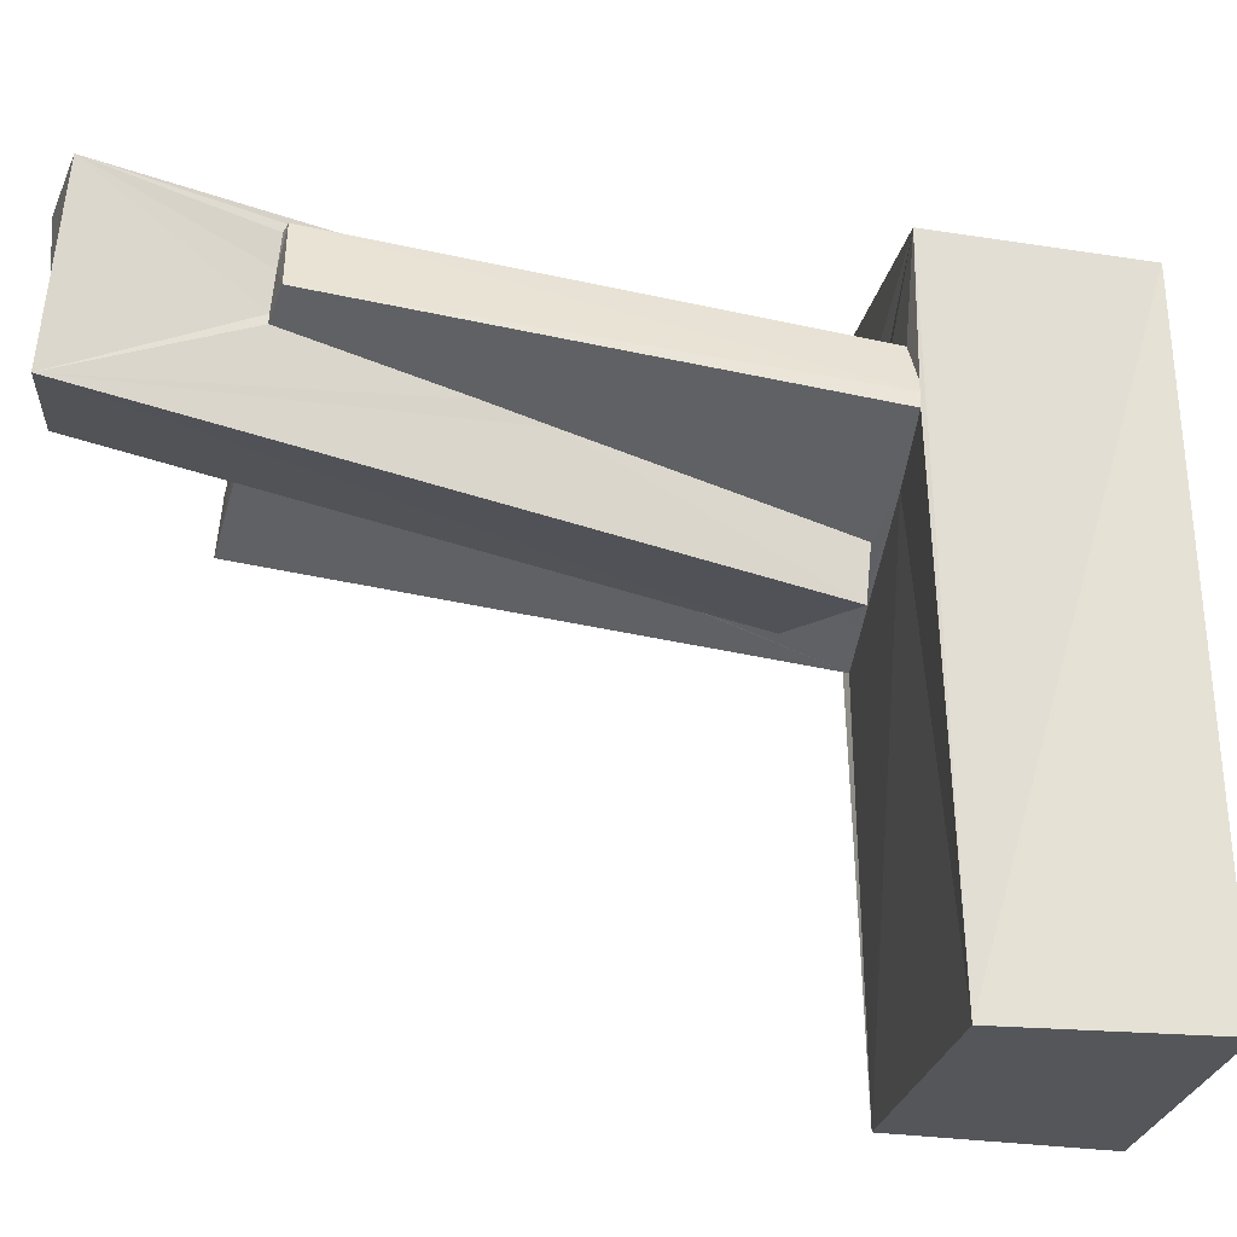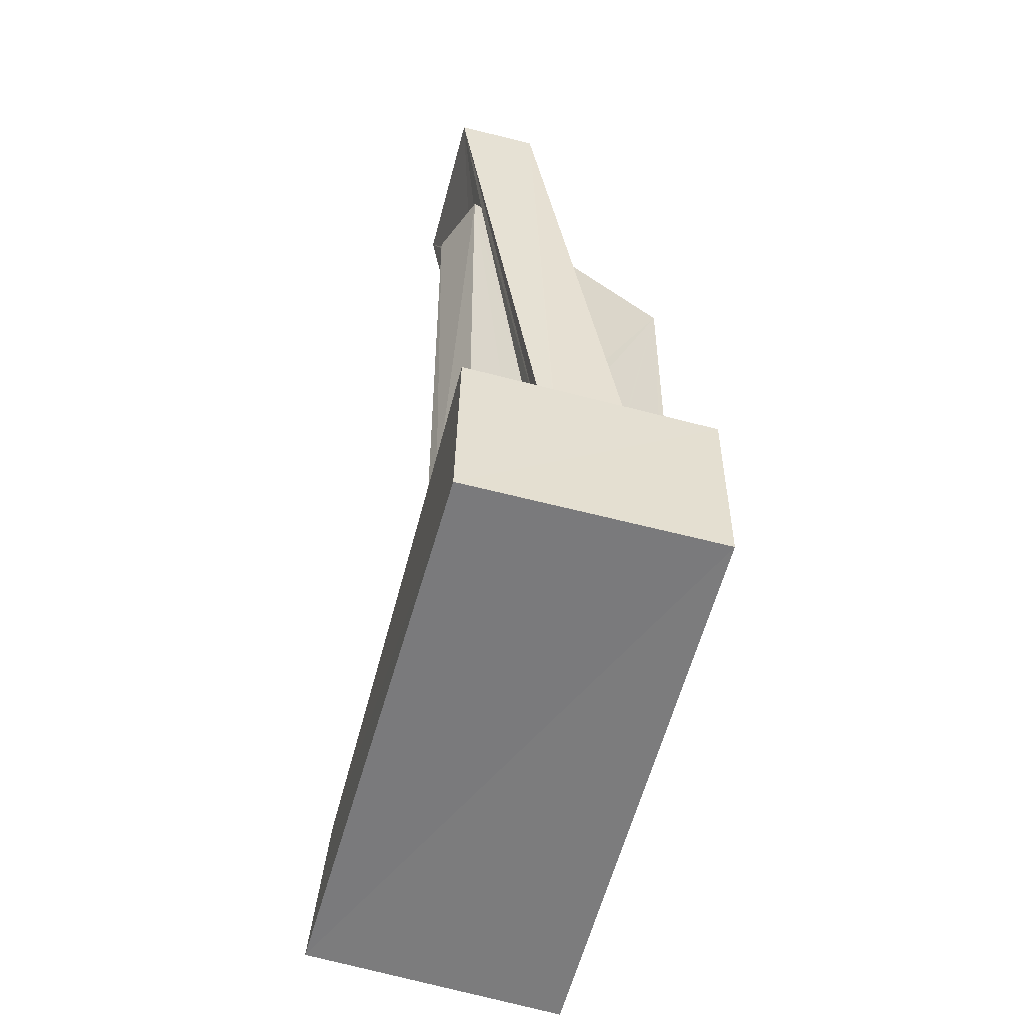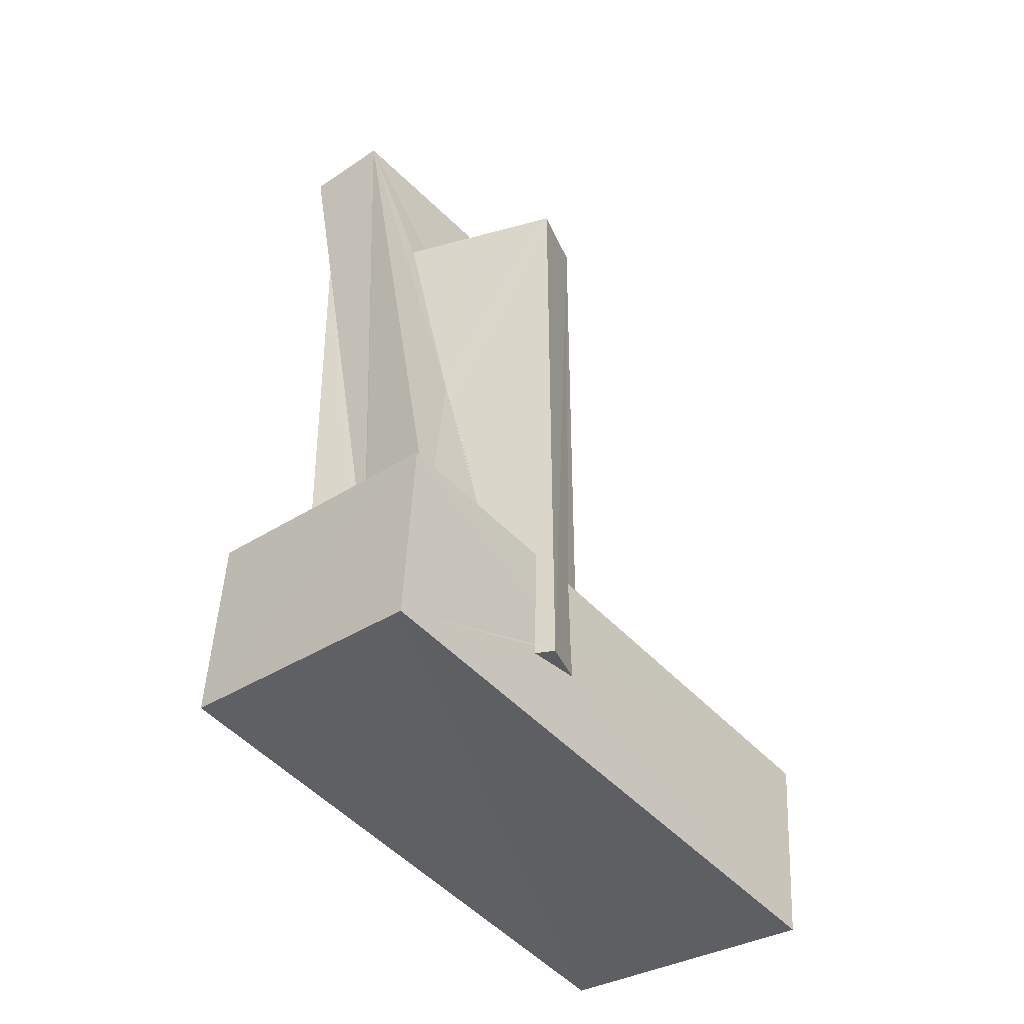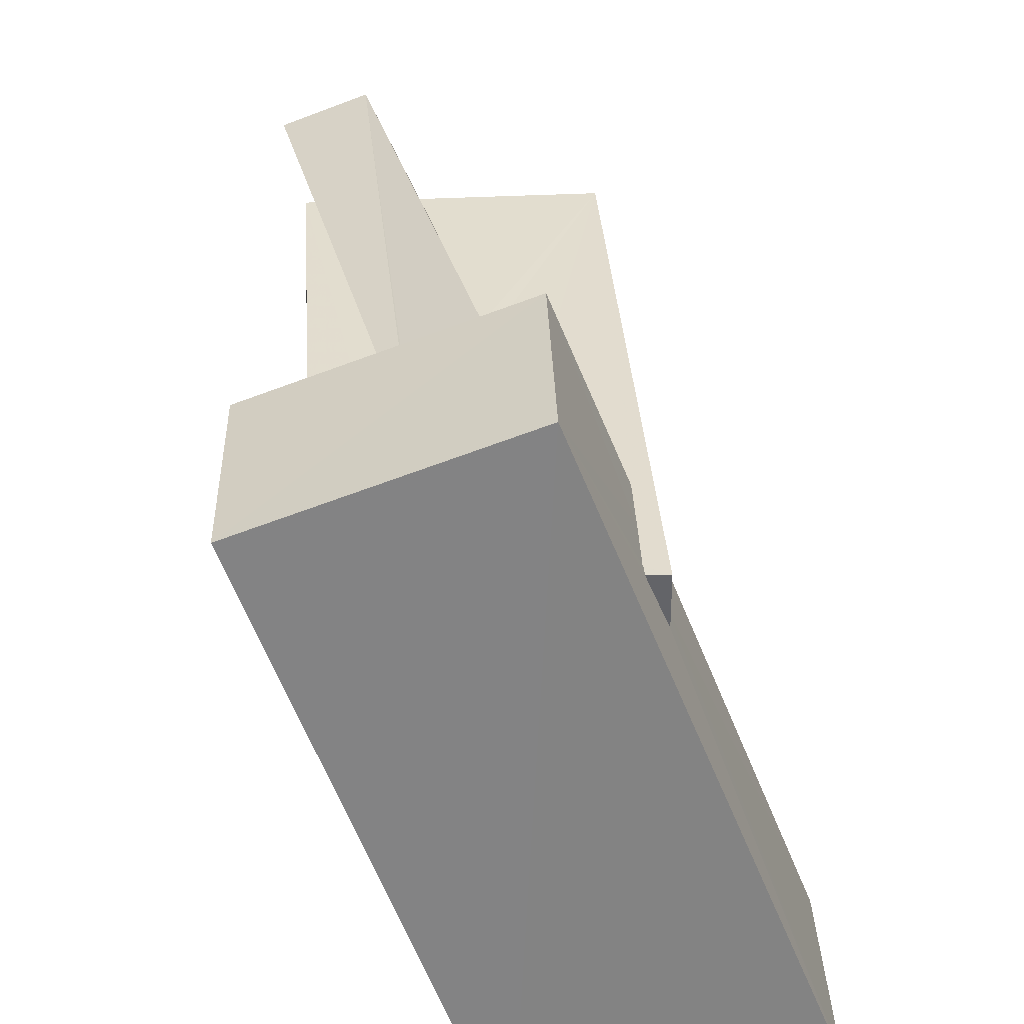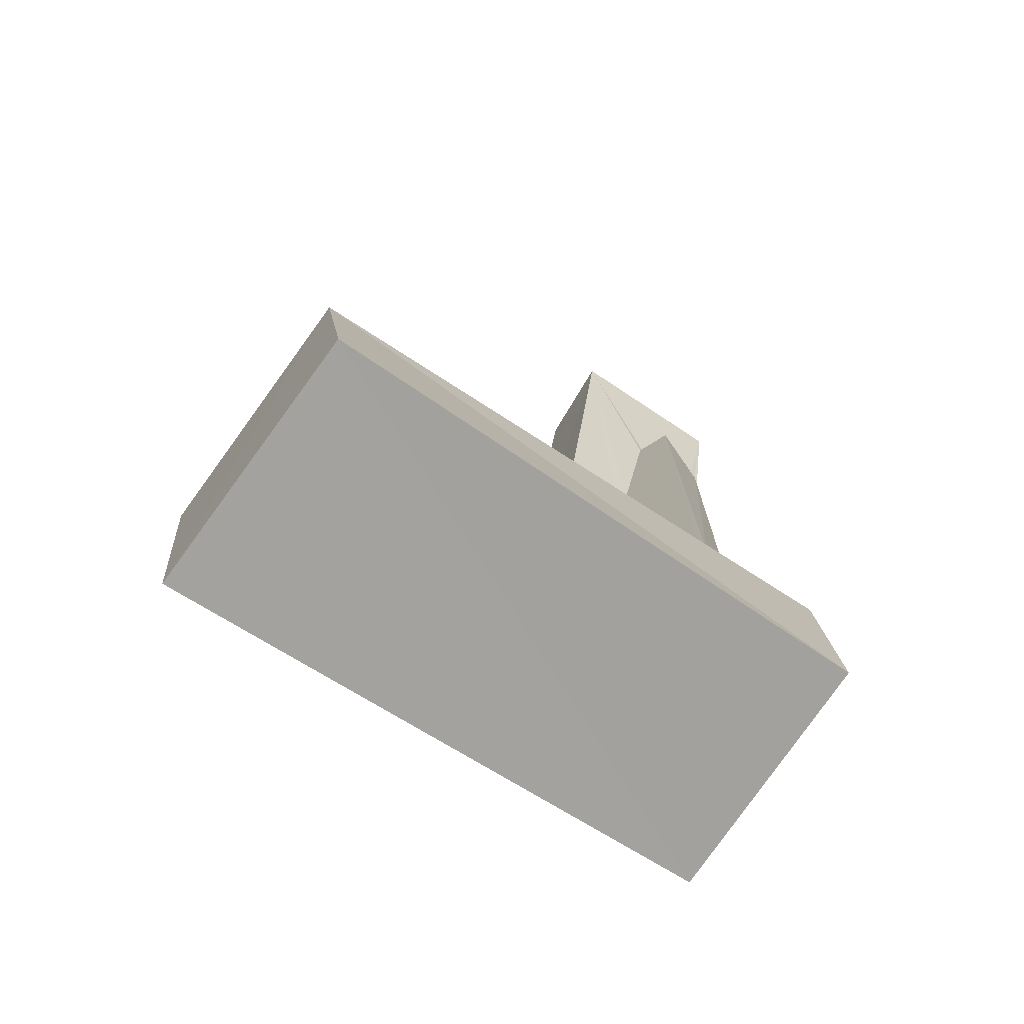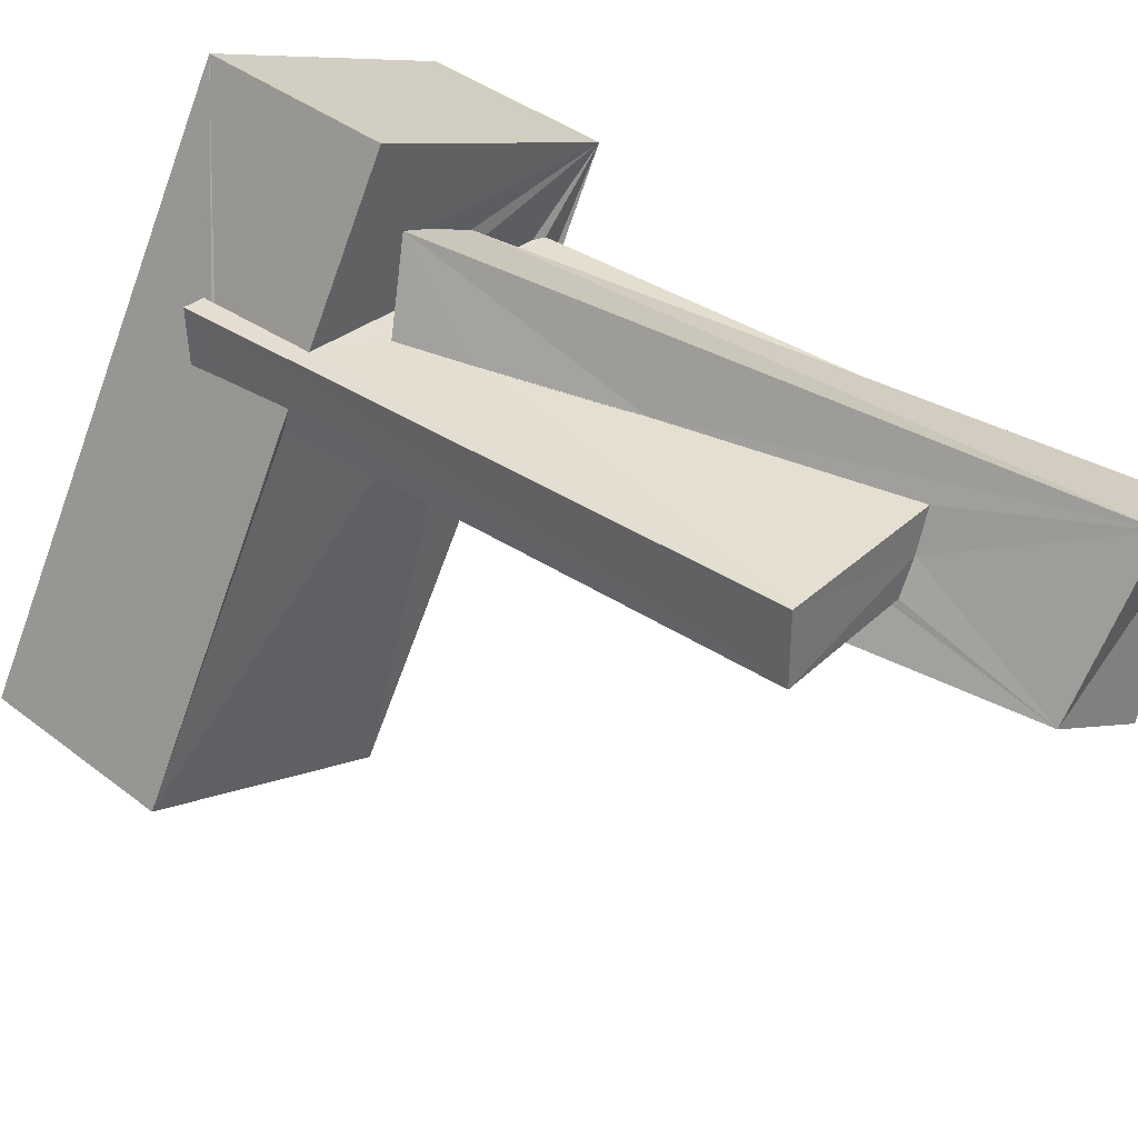
<metadata>
{"format":"obj","ext":"obj","renderer":"f3d","projection":"perspective","resolution":1024,"background":"white","views":[{"elev":-45.6,"azim":-104.2,"up":"+Z"},{"elev":-50.6,"azim":-36.7,"up":"+Y"},{"elev":-38.8,"azim":19.0,"up":"+Y"},{"elev":34.8,"azim":-3.8,"up":"+Z"},{"elev":-74.1,"azim":-146.3,"up":"+Y"},{"elev":36.6,"azim":130.9,"up":"+Z"}]}
</metadata>
<code>
o 418_Cube.1698
v -2.704 -3.328 -0.3528
v -2.669 5.93 0.6785
v -2.649 5.913 -0.6667
v -2.677 -3.266 -0.6727
v -3.791 -2.978 2.007
v -2.66 -3.15 0.6742
v -2.23 5.98 0.1485
v -2.484 5.977 0.6763
v -1.286 2.842 -0.665
v -1.081 -3.47 -0.6661
v 0.6442 -4.468 -8.988
v -1.49 -3.283 0.6786
v -2.442 -3.24 0.6812
v -0.9322 -2.017 0.6724
v -3.08 9 0.7353
v -1.952 5.983 -0.4905
v -1.034 1.642 -0.6675
v -0.006182 -3.36 -0.6732
v 5.457 -4.694 -7.217
v -1.911 5.978 -0.6669
v -3.978 -6.769 2.127
v -0.6551 -3.391 0.6834
v -0.6461 -3.411 0.6824
v -0.8673 -3.303 1.11
v -1.759 9.019 -2.422
v 0.3854 -3.363 -1.615
v 1.709 -3.675 -0.6652
v 2.71 -3.856 -0.6719
v 5.336 -8.576 -6.947
v 0.1717 -8.268 -8.825
v 1.02 -3.154 3.893
v -1.046 -3.293 1.467
v -0.1261 8.677 -1.696
v 0.4523 -3.272 -0.6732
v 1.897 -2.561 -0.6646
v 1.306 -2.836 -0.6654
v 2.693 -3.75 -0.2513
v 2.695 -5.319 -0.32
v 0.8927 -6.958 4.067
v 0.02133 -3.28 1.947
v -1.487 9.171 1.25
v 1.957 -2.499 -0.8852
v 0.08496 5.493 -0.6622
v 0.008274 5.93 -0.6692
v 2.693 5.993 -0.6747
v 2.705 -5.93 -0.3501
v 2.308 -4.719 0.6767
v -1.019 -3.265 1.48
v 2.33 -3.593 0.6753
v 0.5404 -3.433 0.6774
v -0.2932 5.952 -0.05701
v 2.695 -5.997 0.6813
v 2.287 -5.962 0.6825
v 2.282 -5.734 0.6729
v 0.5973 -3.182 2.206
v 1.264 -2.867 0.672
v 0.6151 -3.225 0.6788
v -0.3245 -3.409 0.9478
v -0.5829 5.944 0.6792
v 2.651 5.965 0.6741
v 2.297 -5.786 0.6737
v 0.5383 -3.258 0.6726
v 0.9739 -1.49 0.6703
v 0.4284 -3.459 0.6723
v -0.4372 -3.419 0.6714
v 0.4395 -3.256 0.681
v 0.3093 1.464 0.6786
v 2.297 -5.762 0.6806
v 0.9323 -1.234 0.6697
v 0.4478 -3.289 0.6795
v 0.4158 -3.405 0.6823
v 0.4093 1.05 0.6716
v 0.9425 -1.246 0.6723
v -0.4286 -3.439 0.6769
f 1 2 3 4
f 2 1 6
f 43 44 28 35
f 27 36 35 28
f 44 45 28
f 9 3 20
f 17 18 10 9
f 18 27 10
f 18 34 27
f 4 3 9 10
f 34 36 27
f 45 37 28
f 45 60 52 37
f 52 46 38
f 52 38 37
f 50 57 62
f 64 50 62 66
f 63 60 69
f 61 52 54
f 52 60 49 47
f 47 54 52
f 63 56 49 60
f 50 49 56 57
f 64 66 70 71
f 69 60 73
f 68 52 61
f 53 52 68
f 74 71 70
f 60 72 73
f 60 59 67 72
f 14 2 12 23
f 8 2 14
f 6 13 12 2
f 46 52 53
f 60 45 51 59
f 45 44 51
f 20 3 16
f 2 8 7 3
f 7 16 3
f 30 29 39 21
f 21 5 11 30
f 71 74 65 64
f 12 13 22 23
f 58 50 64 65
f 13 5 24 22
f 40 48 32 5
f 32 24 5
f 5 31 40
f 31 49 50 40
f 50 58 40
f 10 27 28 19
f 28 37 19
f 5 1 4
f 6 1 5
f 13 6 5
f 4 11 5
f 10 19 11 4
f 31 39 47 49
f 38 46 29 19
f 61 53 68
f 61 39 53
f 54 39 61
f 54 47 39
f 39 29 46 53
f 19 37 38
f 29 30 11 19
f 31 5 21 39
f 48 55 41 32
f 40 55 48
f 41 15 32
f 17 25 26 18
f 25 17 9 20
f 20 16 25
f 15 25 16 7
f 8 14 24 15
f 24 32 15
f 14 22 24
f 14 23 22
f 15 7 8
f 25 33 42 26
f 42 33 43 35
f 73 72 67 69
f 67 55 63 69
f 55 56 63
f 59 51 41
f 41 55 67 59
f 33 41 51 44
f 44 43 33
f 26 42 34 18
f 36 34 42 35
f 55 40 62 57
f 58 65 70 66
f 65 74 70
f 62 40 58 66
f 57 56 55
f 33 25 15 41

</code>
